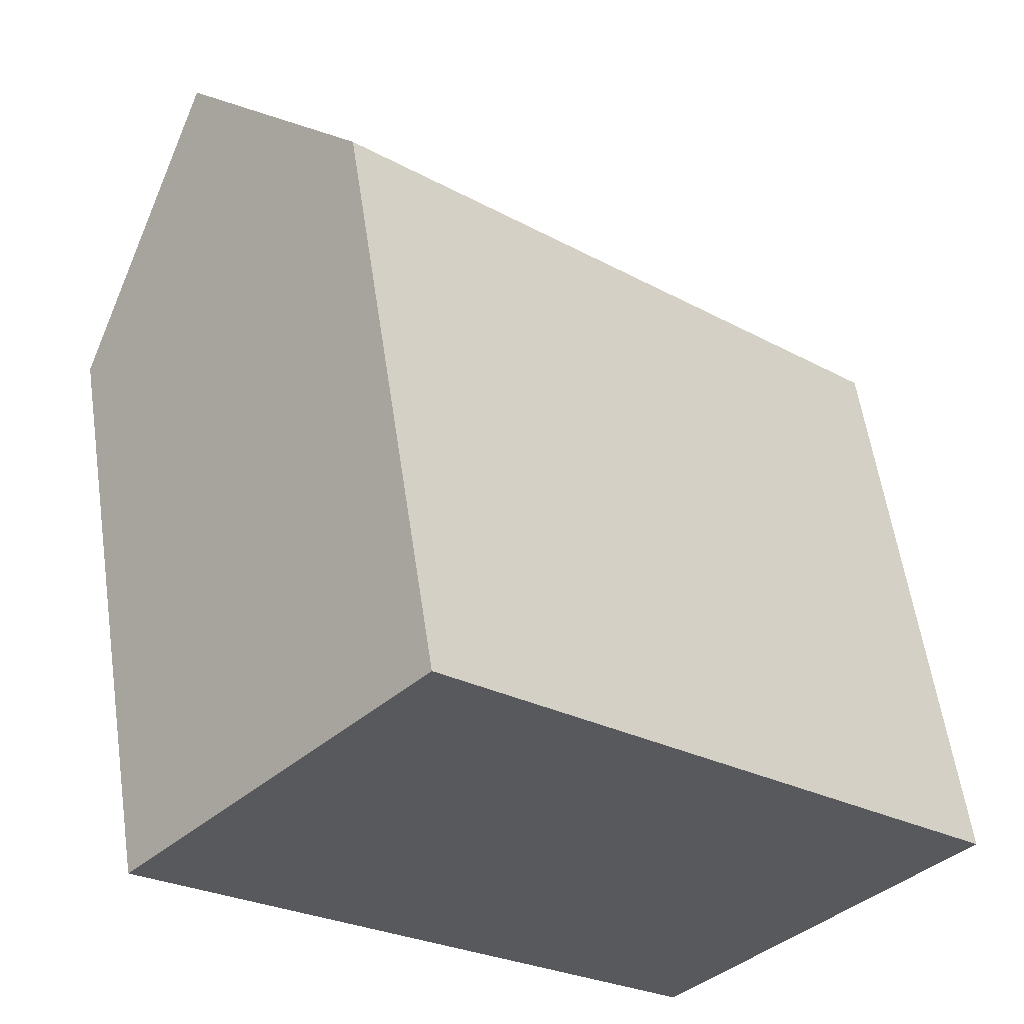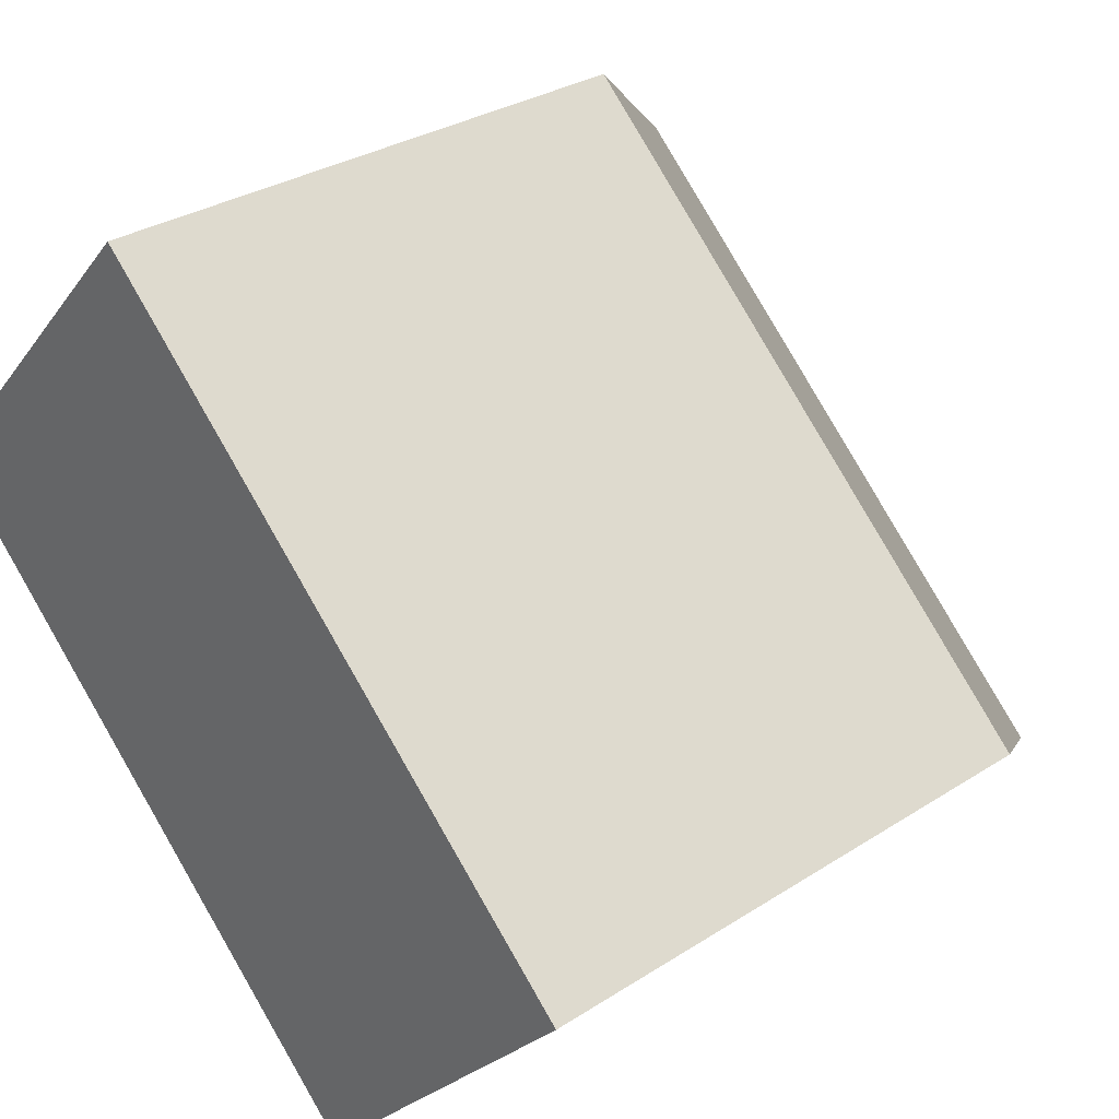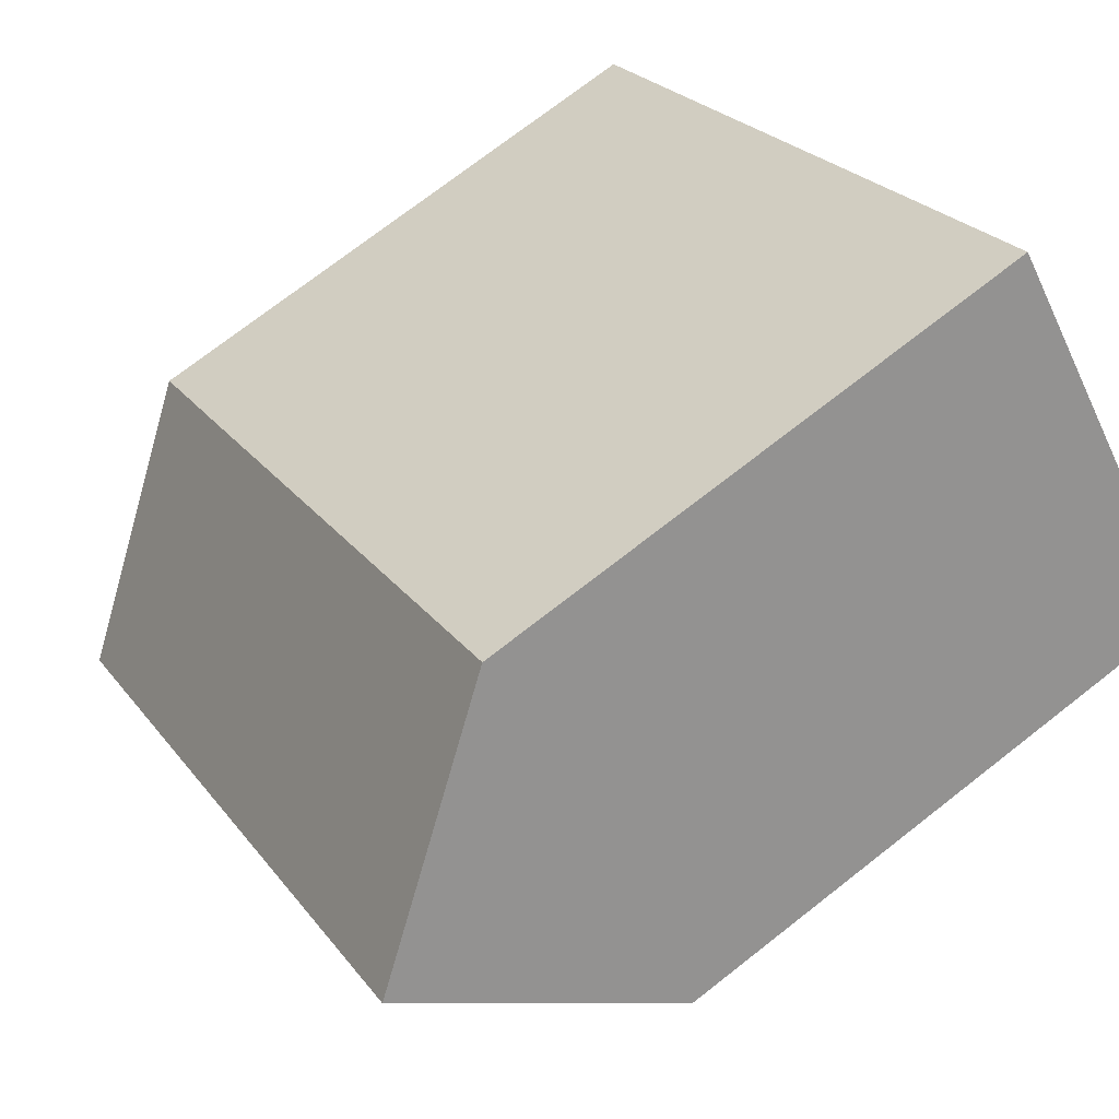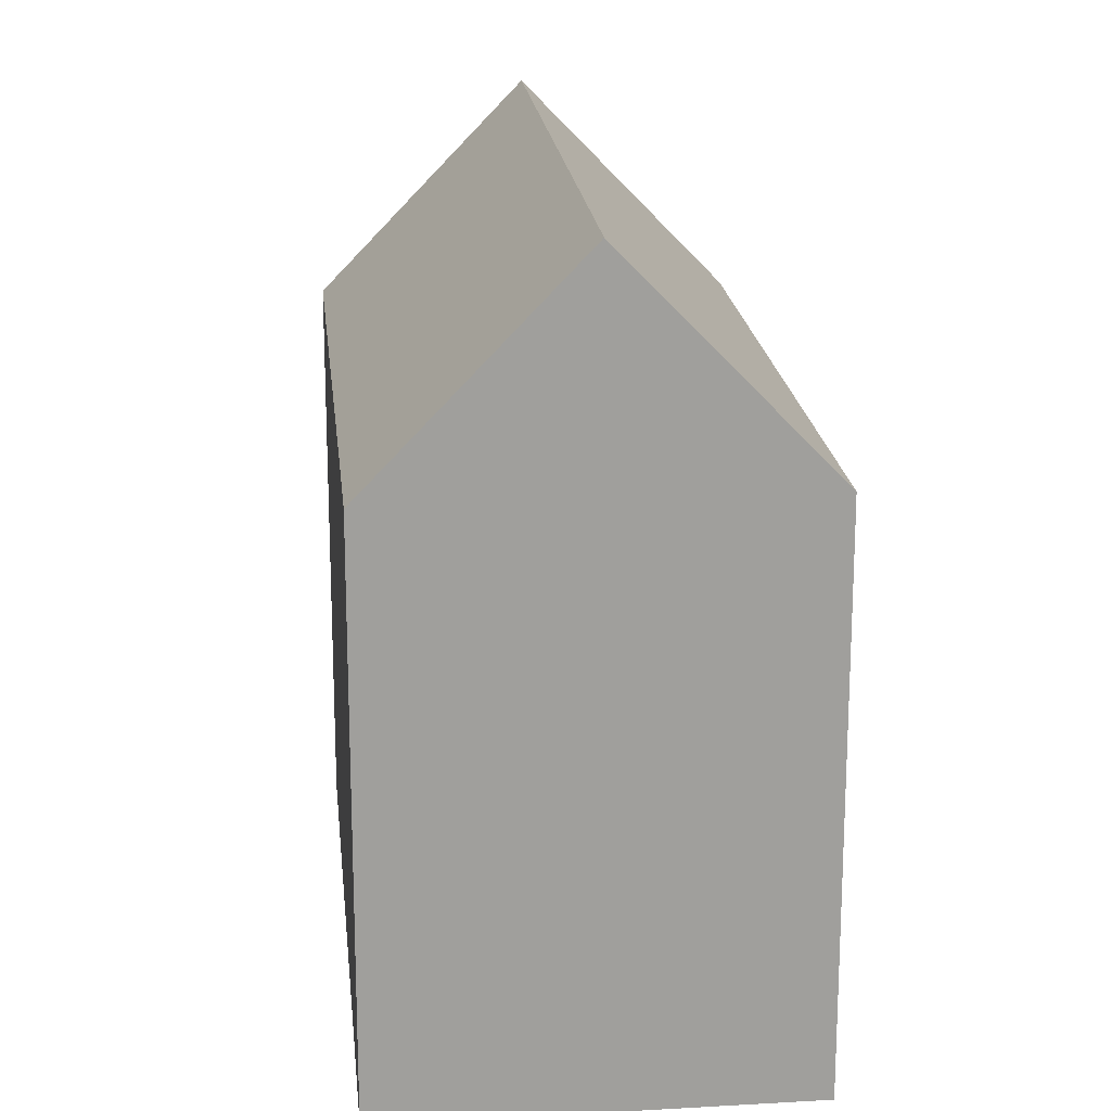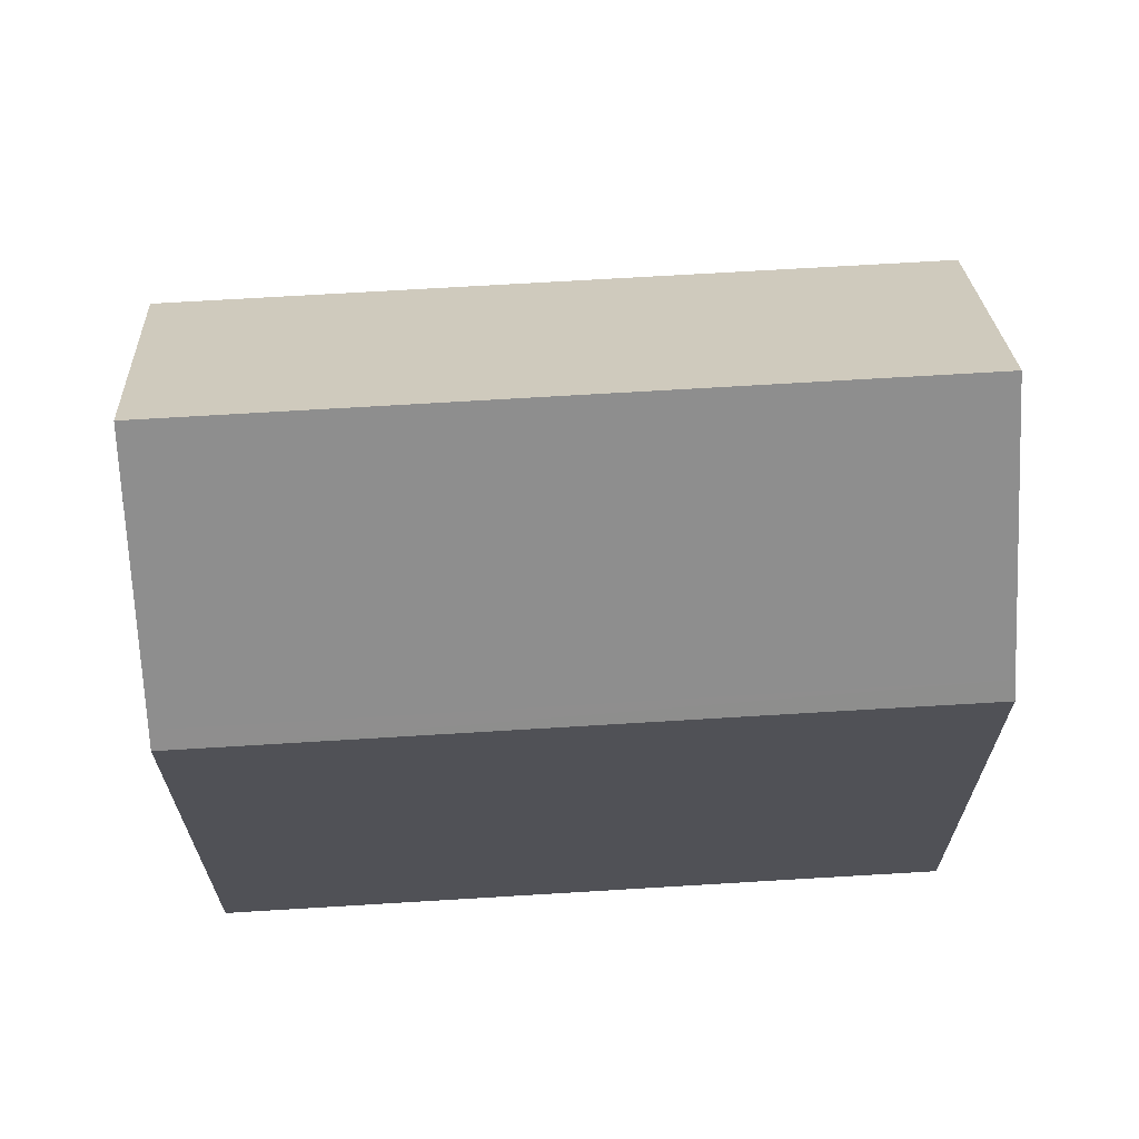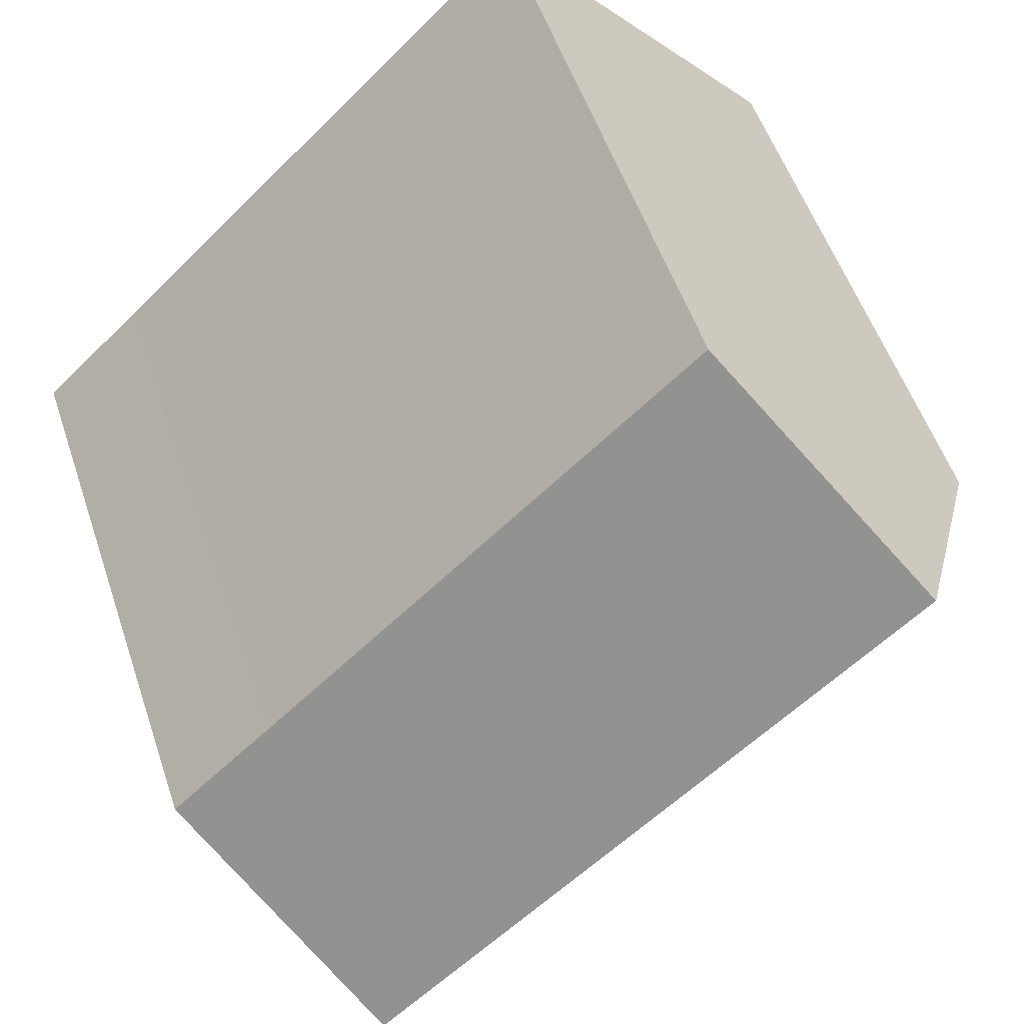
<metadata>
{"format":"obj","ext":"obj","renderer":"f3d","projection":"perspective","resolution":1024,"background":"white","views":[{"elev":58.0,"azim":-8.4,"up":"+Z"},{"elev":30.0,"azim":46.6,"up":"+Z"},{"elev":73.4,"azim":-128.0,"up":"+Z"},{"elev":19.2,"azim":127.6,"up":"+Y"},{"elev":69.3,"azim":39.9,"up":"+Y"},{"elev":52.9,"azim":161.7,"up":"+Z"}]}
</metadata>
<code>
v  21.07 15.1 -5.395
v  18.63 14.71 -2.575
v  21.33 14.7 -5.121
v  7.441 14.7 7.998
v  7.192 15.08 7.73
v  17.55 20.36 -9.059
v  3.723 20.36 4.001
v  13.78 14.71 -12.99
v  0 14.7 8.998e-16
v  7.441 -4.897e-16 7.998
v  18.63 1.577e-16 -2.575
v  21.33 3.136e-16 -5.121
v  17.55 5.547e-16 -9.059
v  13.78 7.956e-16 -12.99
v  21.07 3.303e-16 -5.395
v  0 0 0
v  3.723 -2.45e-16 4.001
v  7.192 -4.733e-16 7.73
g defaultobject
f 1 2 3
f 2 1 4
f 4 1 5
f 5 1 6
f 5 6 7
f 8 7 6
f 7 8 9
f 10 2 4
f 2 10 11
f 2 11 3
f 3 11 12
f 1 8 6
f 8 1 3
f 8 3 12
f 8 12 13
f 8 13 14
f 13 12 15
f 14 9 8
f 9 14 16
f 9 5 7
f 5 9 16
f 5 16 4
f 4 16 10
f 10 16 17
f 10 17 18
f 11 15 12
f 15 11 13
f 13 11 14
f 14 11 10
f 14 10 18
f 14 18 17
f 14 17 16

</code>
